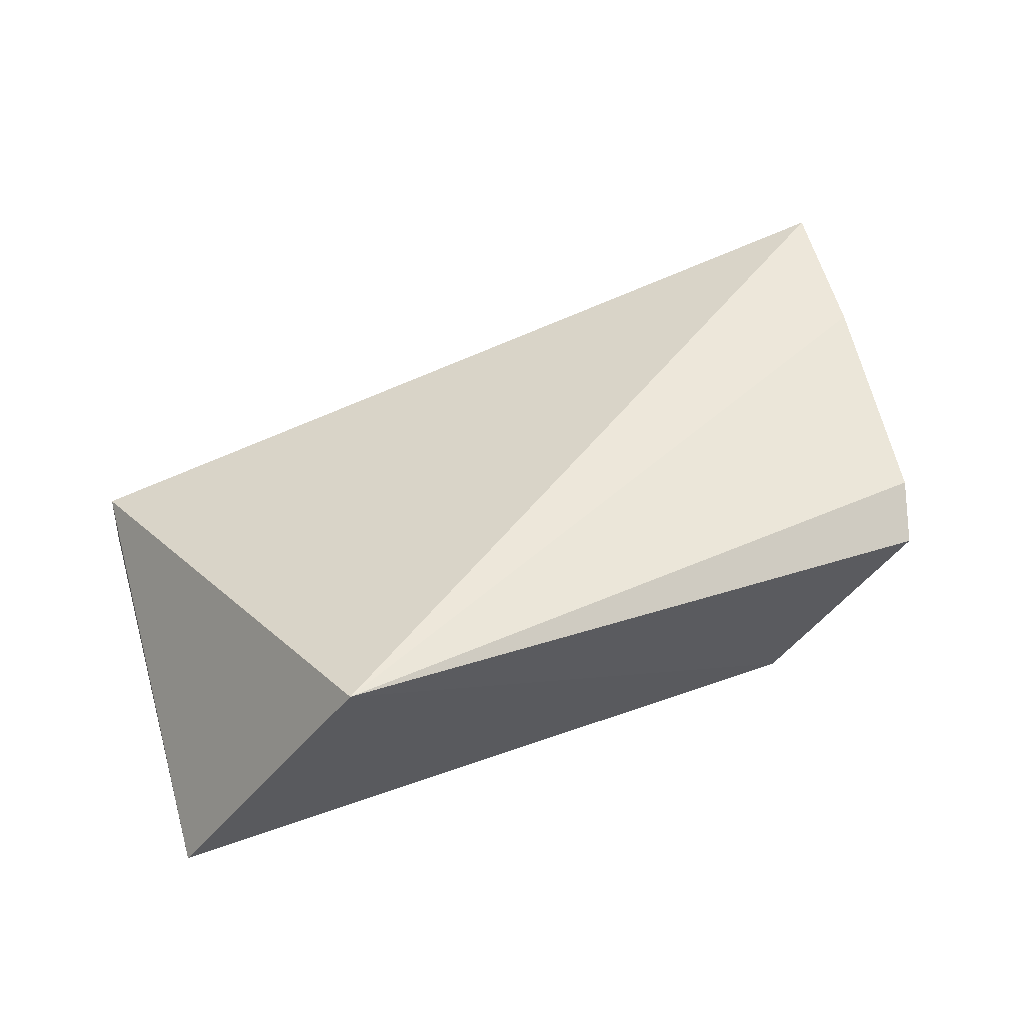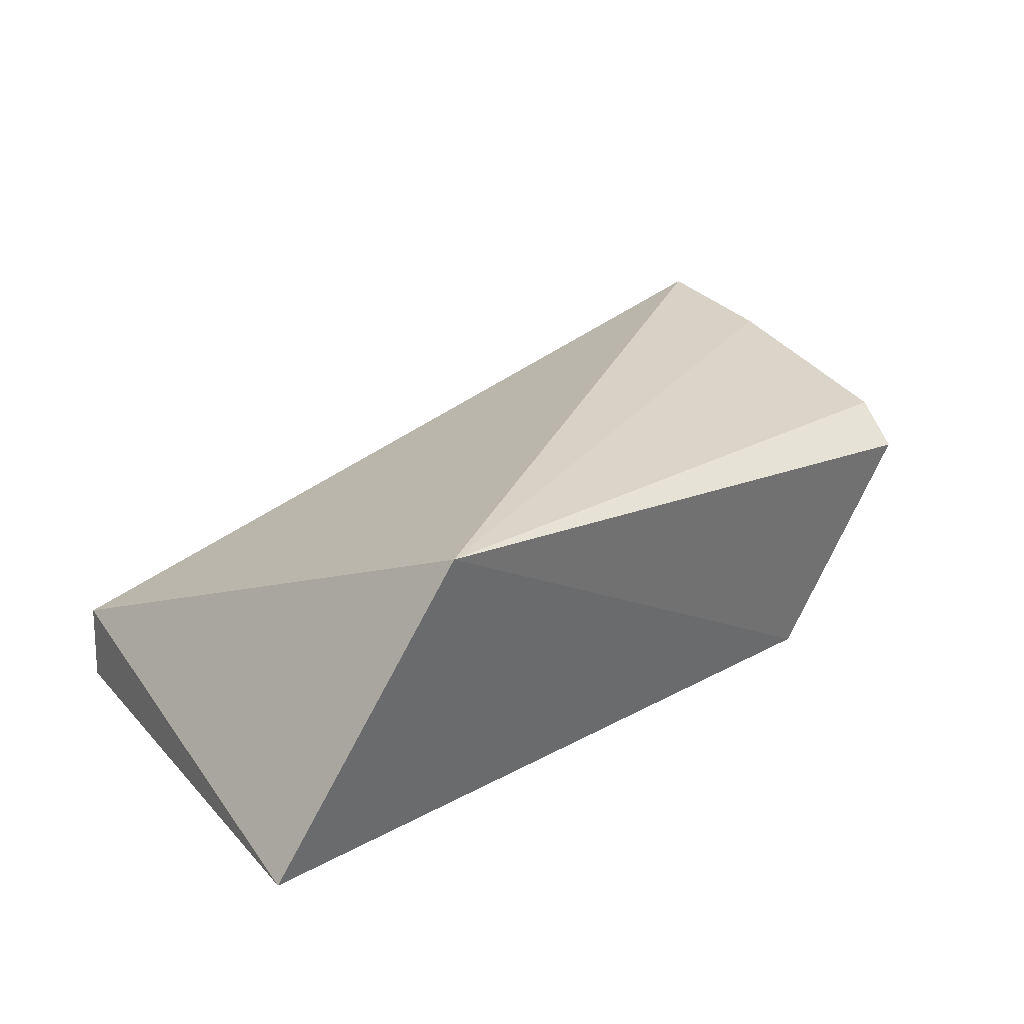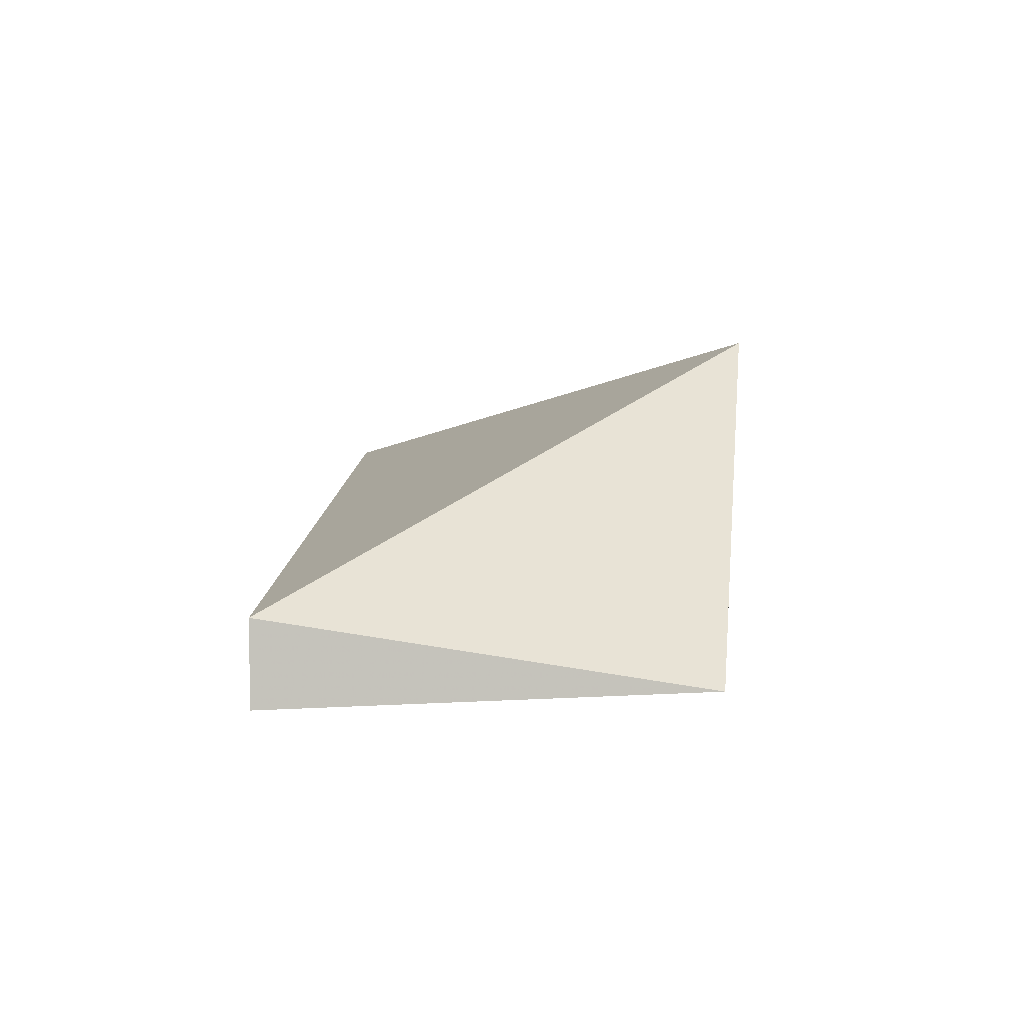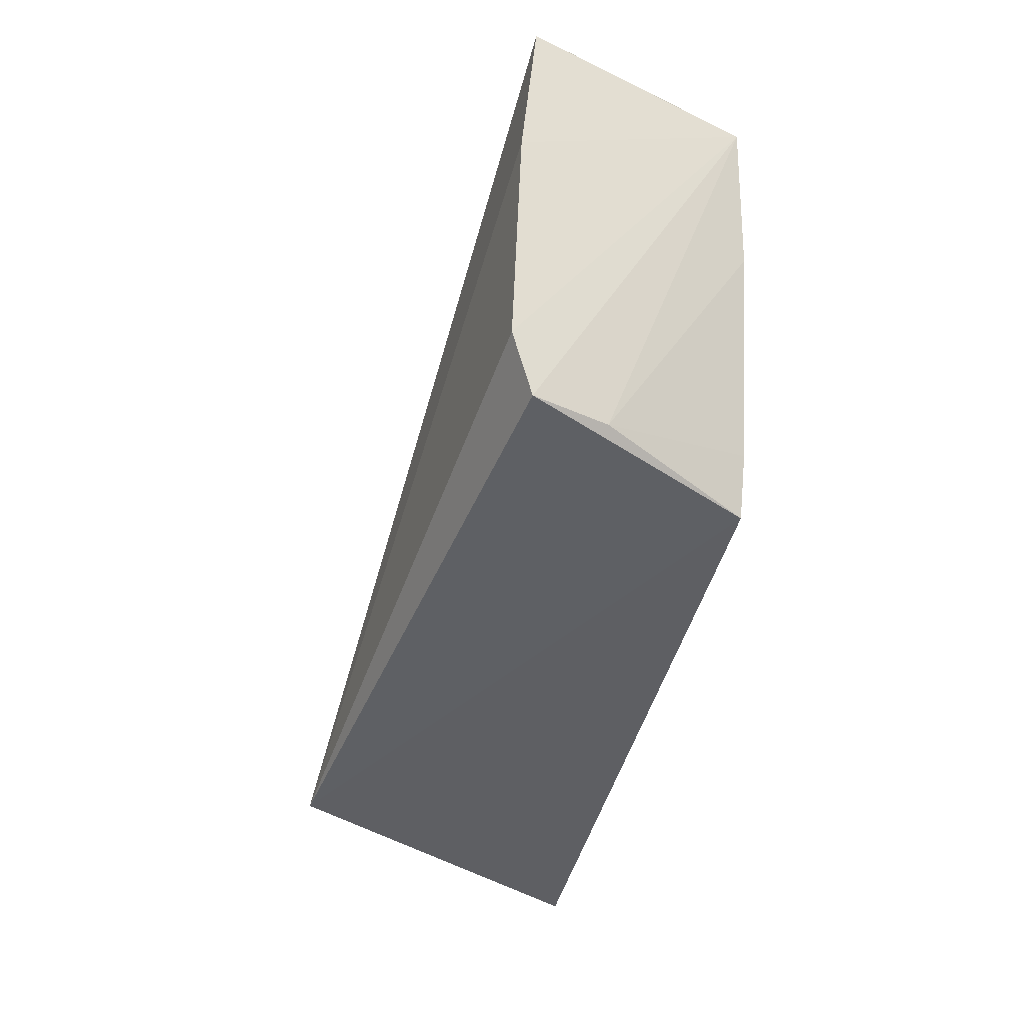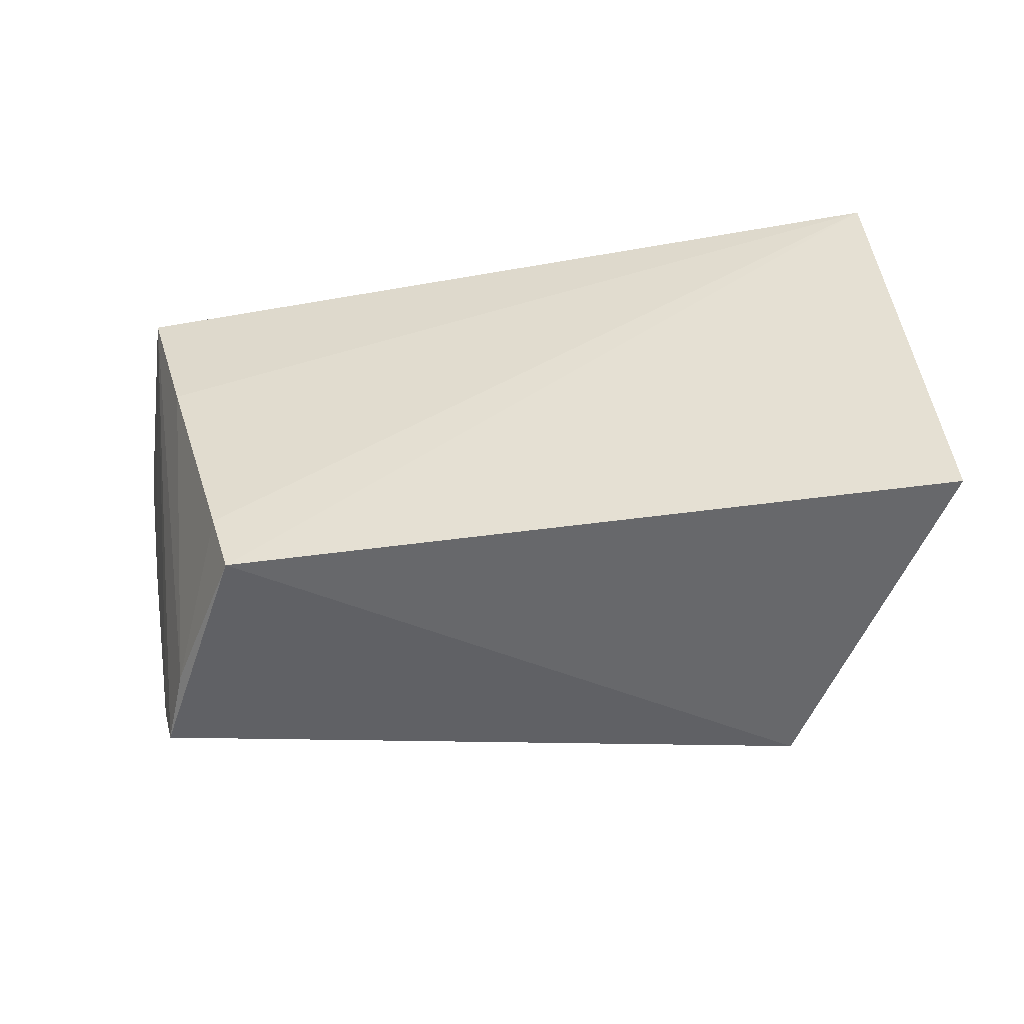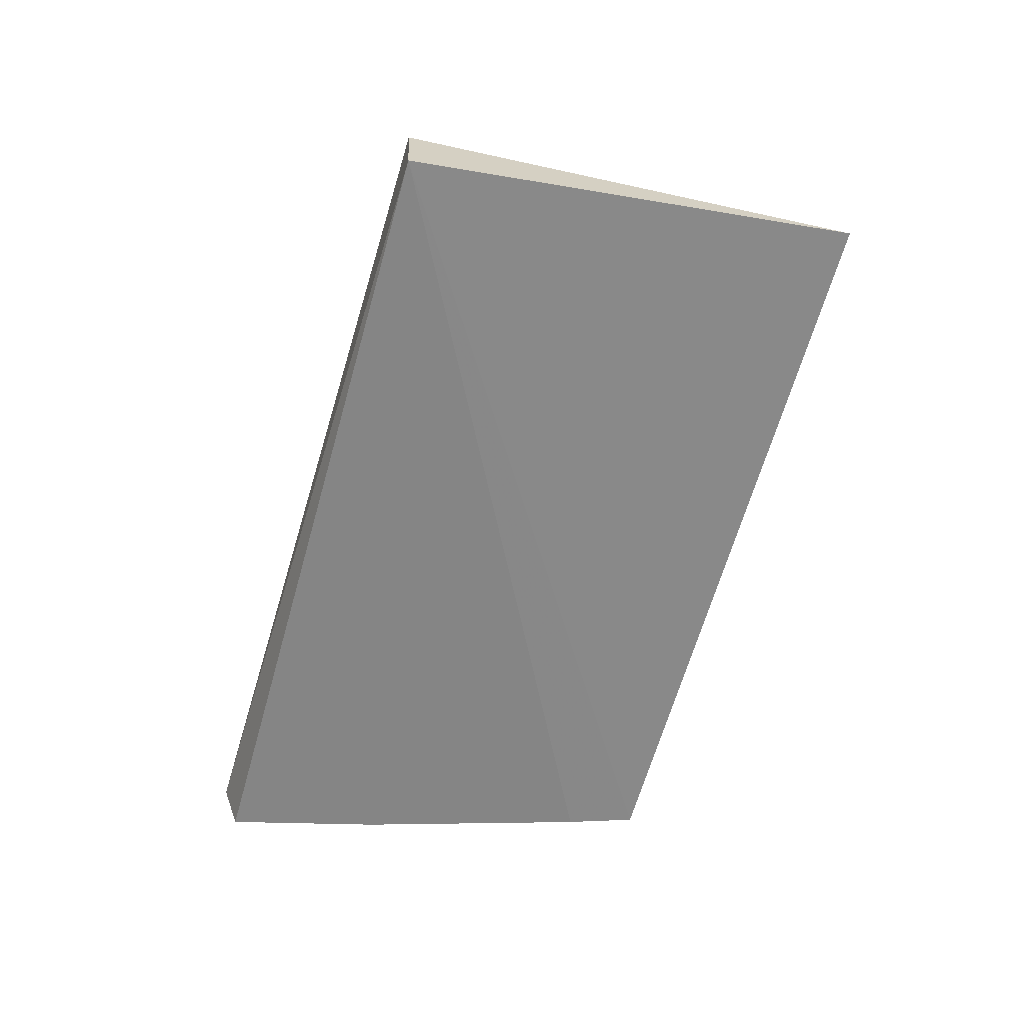
<metadata>
{"format":"obj","ext":"obj","renderer":"f3d","projection":"perspective","resolution":1024,"background":"white","views":[{"elev":59.9,"azim":-22.0,"up":"+Z"},{"elev":34.5,"azim":-39.7,"up":"+Z"},{"elev":3.7,"azim":-88.2,"up":"+Z"},{"elev":-43.4,"azim":80.7,"up":"+Y"},{"elev":-47.8,"azim":-167.8,"up":"+Y"},{"elev":-59.7,"azim":-106.5,"up":"+Z"}]}
</metadata>
<code>
v 0.04505 0.07795 0.03851
v 0.03984 0.04697 0.03969
v 0.03434 0.06573 0.01927
v -0.0277 0.07882 0.0216
v -0.0144 0.04134 0.04935
v 0.03807 0.07781 0.01984
v 0.04325 0.06557 0.03948
v -0.02708 0.07896 0.02852
v 0.02731 0.04288 0.01968
v 0.03524 0.04319 0.03171
v -0.03102 0.0436 0.02374
v 0.03785 0.07921 0.02345
v 0.02891 0.04816 0.01938
v 0.03815 0.04223 0.0379
v 0.04359 0.0783 0.03513
f 6 3 4
f 7 5 2
f 7 1 5
f 7 6 1
f 7 2 6
f 8 5 1
f 10 3 6
f 11 8 4
f 11 5 8
f 11 9 5
f 11 4 9
f 12 6 4
f 12 4 8
f 13 9 4
f 13 4 3
f 13 10 9
f 13 3 10
f 14 10 6
f 14 6 2
f 14 2 5
f 14 5 9
f 14 9 10
f 15 12 8
f 15 8 1
f 15 1 6
f 15 6 12

</code>
